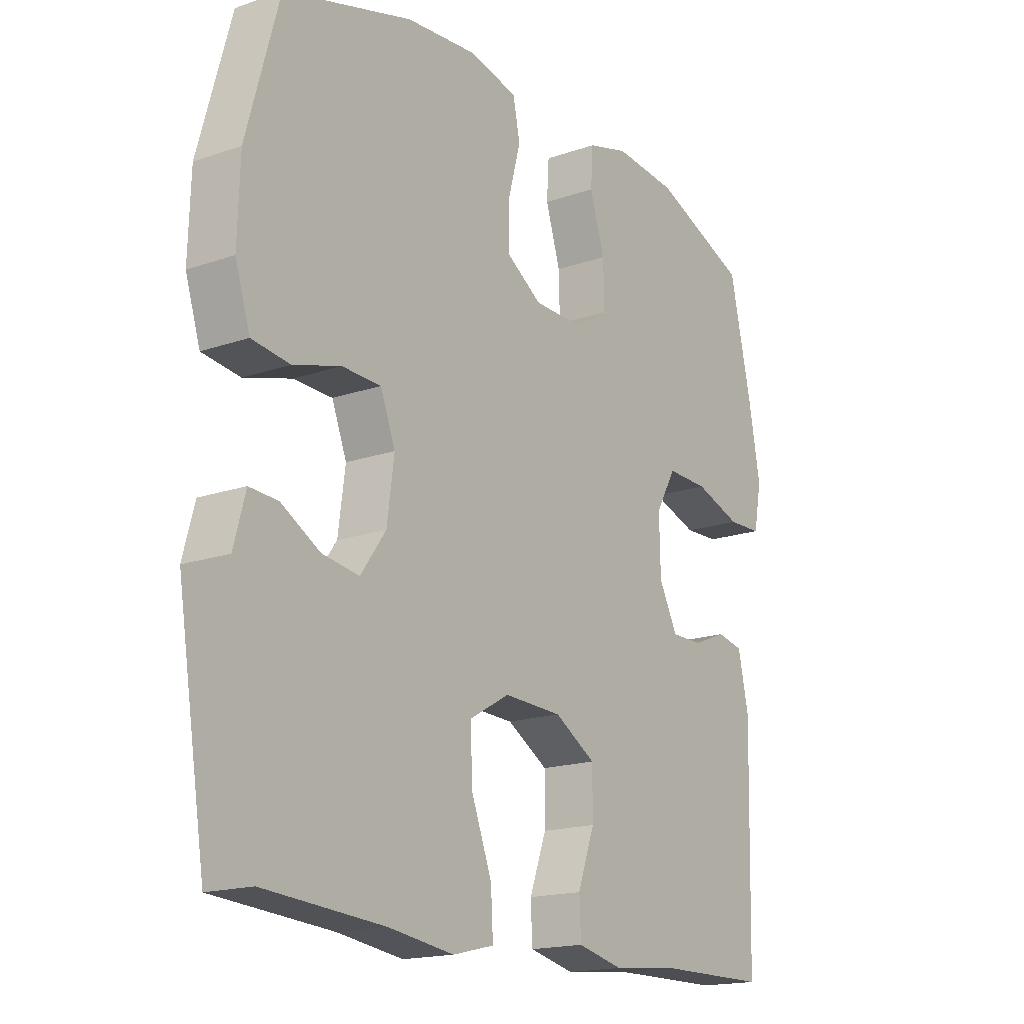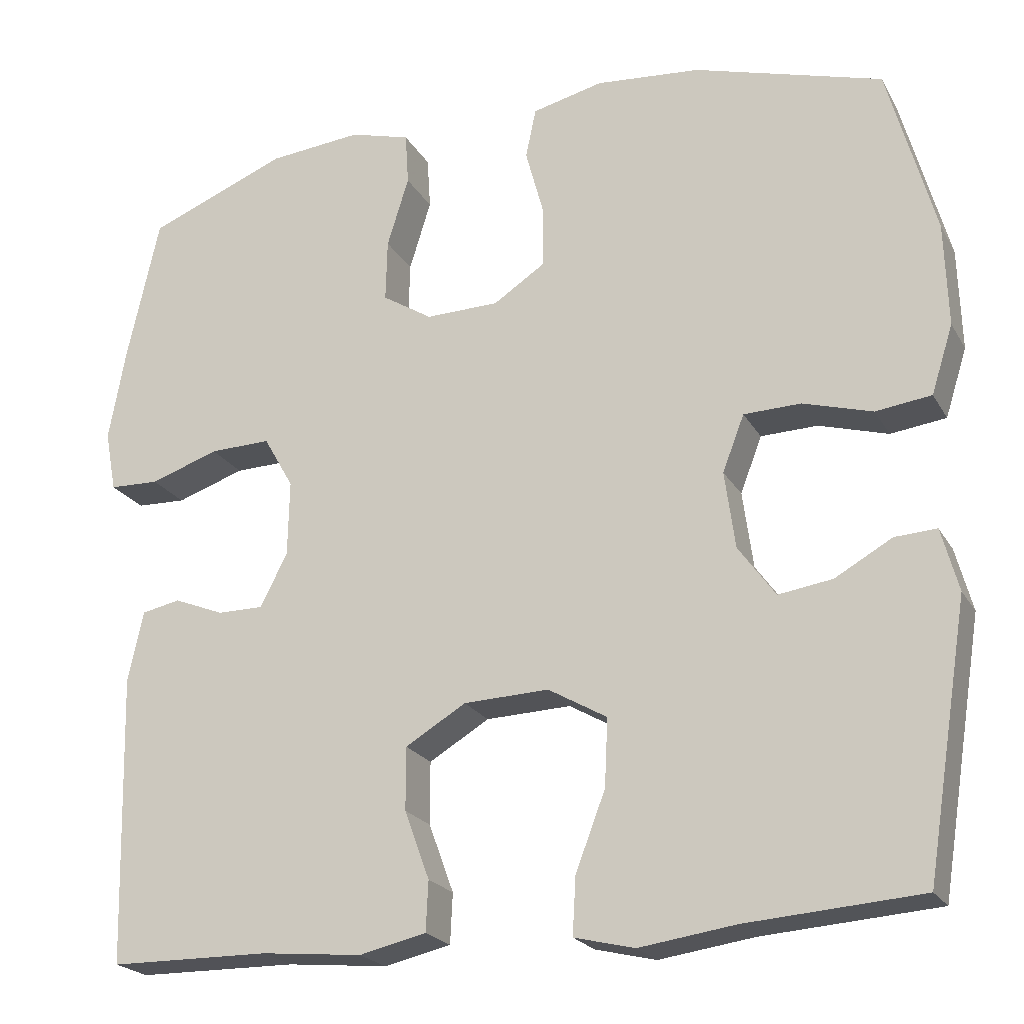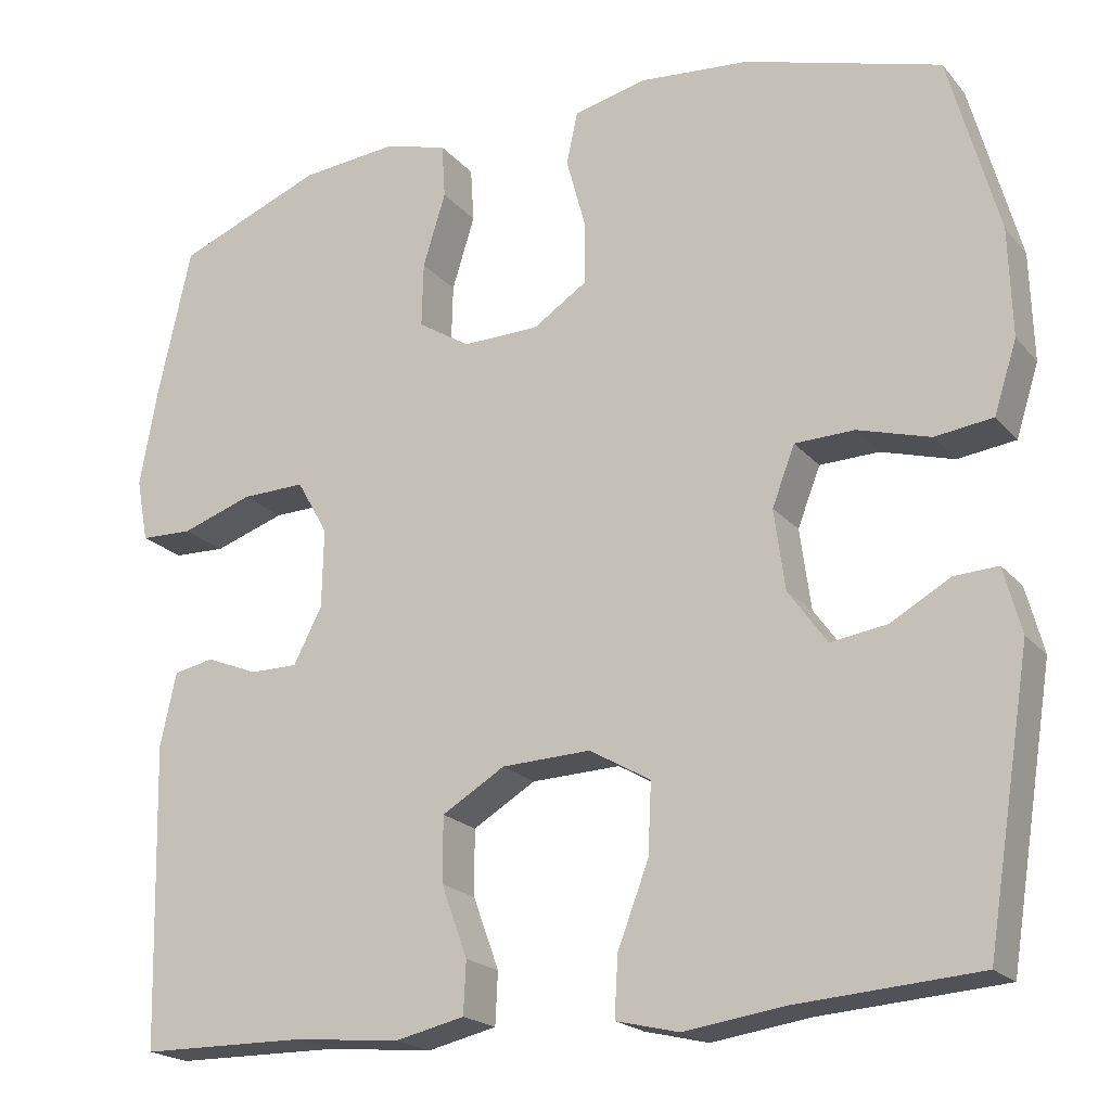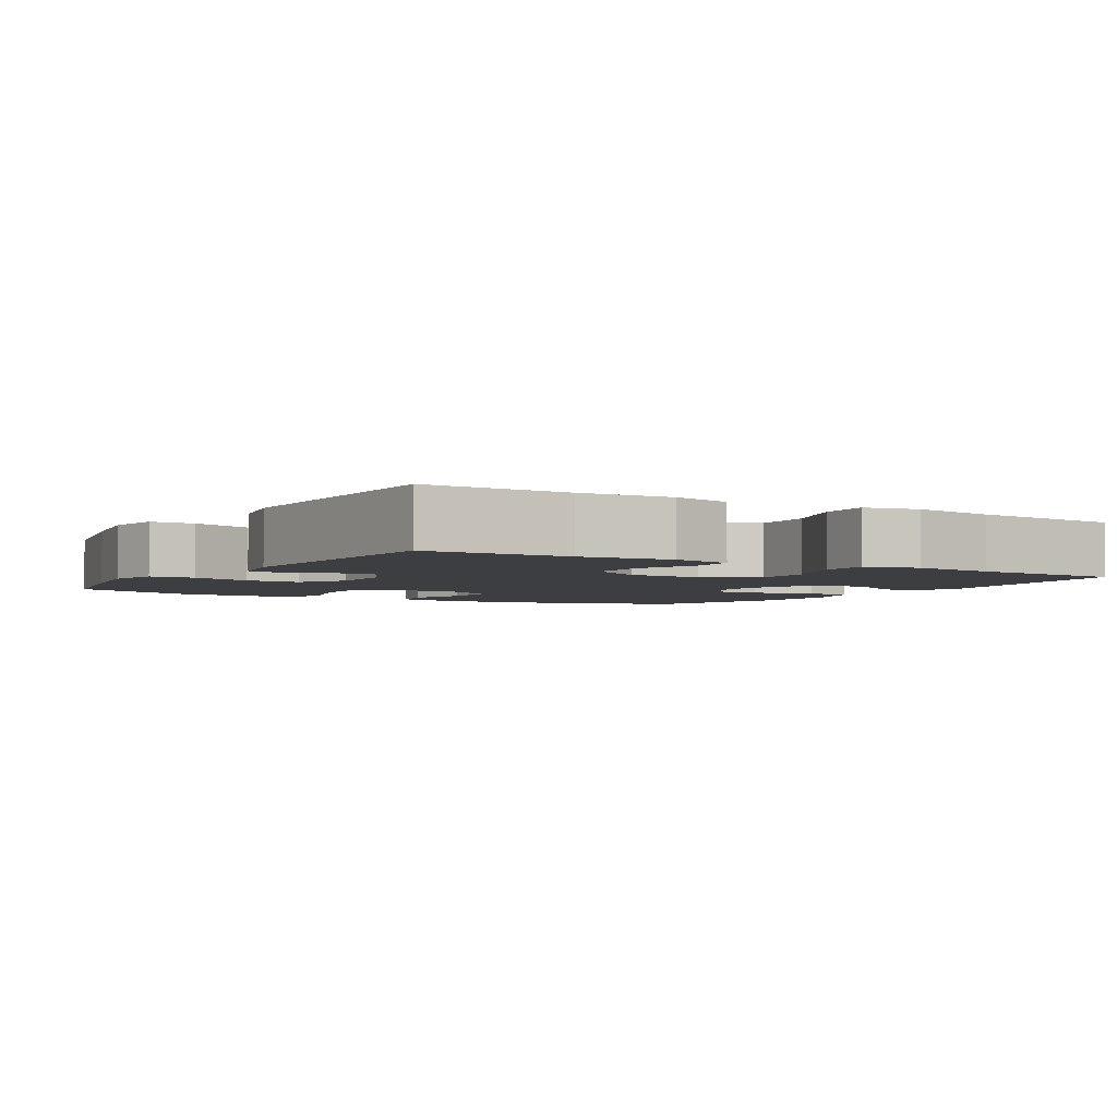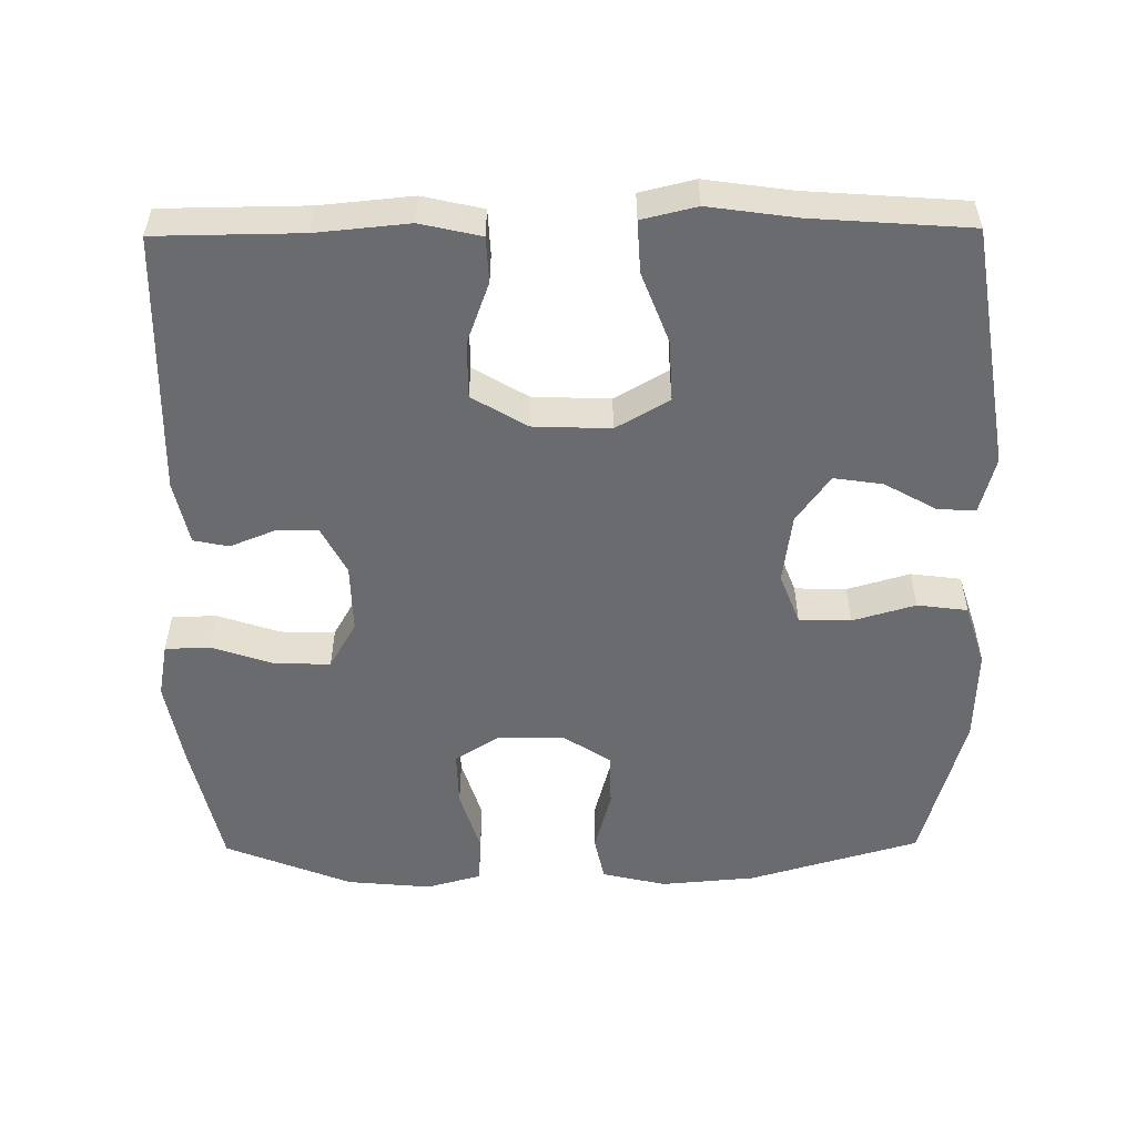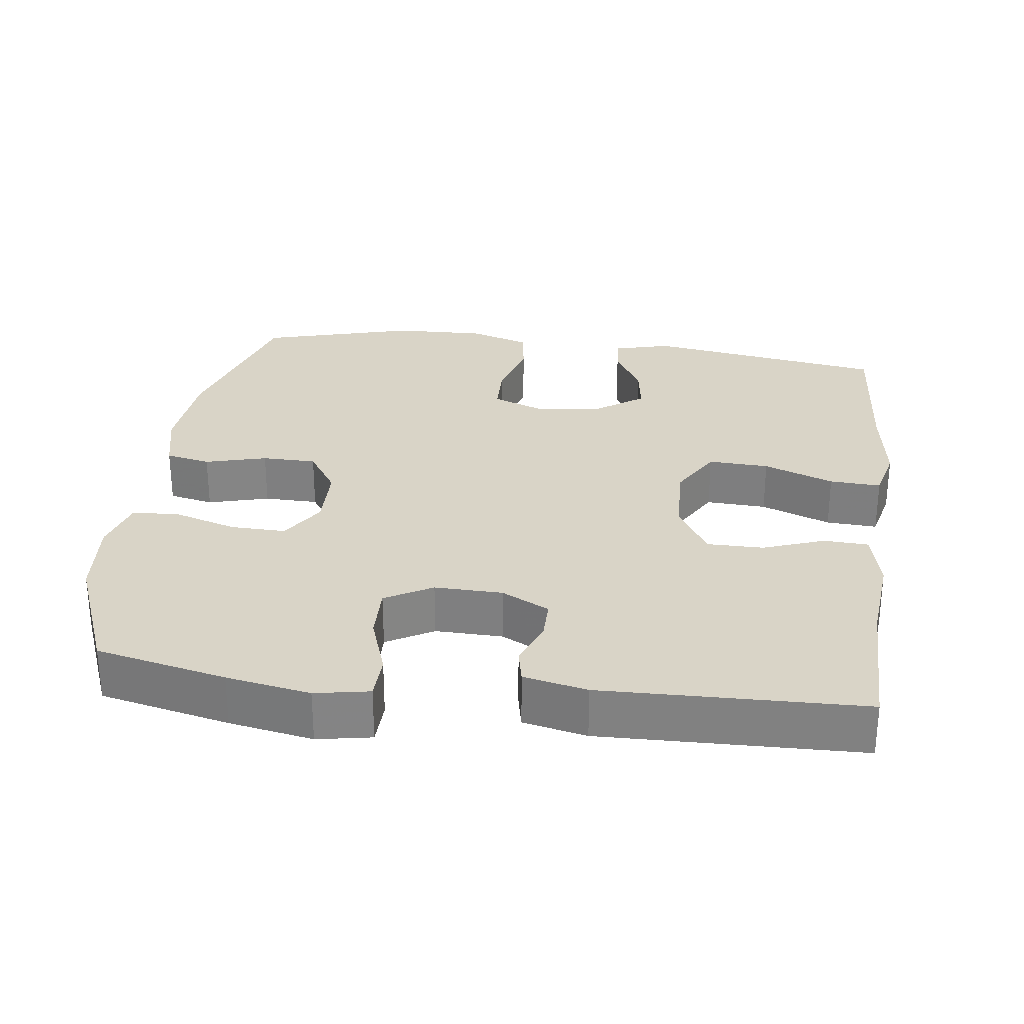
<metadata>
{"format":"obj","ext":"obj","renderer":"f3d","projection":"perspective","resolution":1024,"background":"white","views":[{"elev":-17.2,"azim":-55.2,"up":"+Z"},{"elev":-21.7,"azim":-157.6,"up":"+Z"},{"elev":-20.0,"azim":-152.0,"up":"+Z"},{"elev":-3.5,"azim":148.4,"up":"+Y"},{"elev":-53.4,"azim":-179.4,"up":"+Y"},{"elev":28.8,"azim":97.4,"up":"+Y"}]}
</metadata>
<code>
v -0.5 0.07 -0.5
v -0.553 0.07 -0.167
v -0.532 0.07 -0.089
v -0.48 0.07 -0.092
v -0.409 0.07 -0.132
v -0.342 0.07 -0.142
v -0.296 0.07 -0.078
v -0.283 0.07 0.018
v -0.31 0.07 0.088
v -0.381 0.07 0.09
v -0.467 0.07 0.065
v -0.536 0.07 0.074
v -0.563 0.07 0.159
v -0.559 0.07 0.287
v -0.5 0.07 0.5
v -0.266 0.07 0.568
v -0.136 0.07 0.579
v -0.048 0.07 0.558
v -0.035 0.07 0.496
v -0.058 0.07 0.411
v -0.057 0.07 0.336
v 0.007 0.07 0.294
v 0.098 0.07 0.292
v 0.16 0.07 0.331
v 0.158 0.07 0.408
v 0.131 0.07 0.495
v 0.135 0.07 0.56
v 0.21 0.07 0.581
v 0.326 0.07 0.57
v 0.5 0.07 0.5
v 0.54 0.07 0.32
v 0.561 0.07 0.204
v 0.547 0.07 0.129
v 0.485 0.07 0.127
v 0.4 0.07 0.156
v 0.324 0.07 0.158
v 0.287 0.07 0.093
v 0.289 0.07 -0.001
v 0.323 0.07 -0.067
v 0.38 0.07 -0.067
v 0.442 0.07 -0.042
v 0.49 0.07 -0.052
v 0.509 0.07 -0.14
v 0.5 0.07 -0.5
v 0.301 0.07 -0.502
v 0.175 0.07 -0.514
v 0.092 0.07 -0.495
v 0.089 0.07 -0.433
v 0.12 0.07 -0.348
v 0.12 0.07 -0.27
v 0.045 0.07 -0.225
v -0.061 0.07 -0.221
v -0.134 0.07 -0.263
v -0.13 0.07 -0.347
v -0.093 0.07 -0.444
v -0.089 0.07 -0.515
v -0.164 0.07 -0.533
v -0.283 0.07 -0.516
v -0.5 0 -0.5
v -0.553 0 -0.167
v -0.532 0 -0.089
v -0.48 0 -0.092
v -0.409 0 -0.132
v -0.342 0 -0.142
v -0.296 0 -0.078
v -0.283 0 0.018
v -0.31 0 0.088
v -0.381 0 0.09
v -0.467 0 0.065
v -0.536 0 0.074
v -0.563 0 0.159
v -0.559 0 0.287
v -0.5 0 0.5
v -0.266 0 0.568
v -0.136 0 0.579
v -0.048 0 0.558
v -0.035 0 0.496
v -0.058 0 0.411
v -0.057 0 0.336
v 0.007 0 0.294
v 0.098 0 0.292
v 0.16 0 0.331
v 0.158 0 0.408
v 0.131 0 0.495
v 0.135 0 0.56
v 0.21 0 0.581
v 0.326 0 0.57
v 0.5 0 0.5
v 0.54 0 0.32
v 0.561 0 0.204
v 0.547 0 0.129
v 0.485 0 0.127
v 0.4 0 0.156
v 0.324 0 0.158
v 0.287 0 0.093
v 0.289 0 -0.001
v 0.323 0 -0.067
v 0.38 0 -0.067
v 0.442 0 -0.042
v 0.49 0 -0.052
v 0.509 0 -0.14
v 0.5 0 -0.5
v 0.301 0 -0.502
v 0.175 0 -0.514
v 0.092 0 -0.495
v 0.089 0 -0.433
v 0.12 0 -0.348
v 0.12 0 -0.27
v 0.045 0 -0.225
v -0.061 0 -0.221
v -0.134 0 -0.263
v -0.13 0 -0.347
v -0.093 0 -0.444
v -0.089 0 -0.515
v -0.164 0 -0.533
v -0.283 0 -0.516
f 56 57 58
f 55 56 58
f 54 55 58
f 1 2 3
f 58 1 3
f 54 58 3
f 53 54 3
f 47 48 49
f 46 47 49
f 45 46 49
f 45 49 50
f 44 45 50
f 43 44 50
f 42 43 50
f 41 42 50
f 40 41 50
f 39 40 50 51
f 33 34 35
f 32 33 35
f 31 32 35
f 30 31 35
f 29 30 35
f 28 29 35
f 27 28 35
f 26 27 35
f 25 26 35
f 24 25 35 36
f 23 24 36 37
f 18 19 20
f 17 18 20
f 16 17 20
f 15 16 20
f 14 15 20
f 13 14 20
f 12 13 20
f 11 12 20
f 10 11 20
f 9 10 20 21
f 8 9 21 22
f 3 4 5
f 53 3 5
f 52 53 5 6
f 52 6 7
f 51 52 7
f 39 51 7
f 38 39 7
f 23 37 38
f 22 23 38
f 8 22 38
f 7 8 38
f 116 115 114
f 116 114 113
f 116 113 112
f 61 60 59
f 61 59 116
f 61 116 112
f 61 112 111
f 107 106 105
f 107 105 104
f 107 104 103
f 108 107 103
f 108 103 102
f 108 102 101
f 108 101 100
f 108 100 99
f 108 99 98
f 109 108 98 97
f 93 92 91
f 93 91 90
f 93 90 89
f 93 89 88
f 93 88 87
f 93 87 86
f 93 86 85
f 93 85 84
f 93 84 83
f 94 93 83 82
f 95 94 82 81
f 78 77 76
f 78 76 75
f 78 75 74
f 78 74 73
f 78 73 72
f 78 72 71
f 78 71 70
f 78 70 69
f 78 69 68
f 79 78 68 67
f 80 79 67 66
f 63 62 61
f 63 61 111
f 64 63 111 110
f 65 64 110
f 65 110 109
f 65 109 97
f 65 97 96
f 96 95 81
f 96 81 80
f 96 80 66
f 96 66 65
f 1 59 60 2
f 2 60 61 3
f 3 61 62 4
f 4 62 63 5
f 5 63 64 6
f 6 64 65 7
f 7 65 66 8
f 8 66 67 9
f 9 67 68 10
f 10 68 69 11
f 11 69 70 12
f 12 70 71 13
f 13 71 72 14
f 14 72 73 15
f 15 73 74 16
f 16 74 75 17
f 17 75 76 18
f 18 76 77 19
f 19 77 78 20
f 20 78 79 21
f 21 79 80 22
f 22 80 81 23
f 23 81 82 24
f 24 82 83 25
f 25 83 84 26
f 26 84 85 27
f 27 85 86 28
f 28 86 87 29
f 29 87 88 30
f 30 88 89 31
f 31 89 90 32
f 32 90 91 33
f 33 91 92 34
f 34 92 93 35
f 35 93 94 36
f 36 94 95 37
f 37 95 96 38
f 38 96 97 39
f 39 97 98 40
f 40 98 99 41
f 41 99 100 42
f 42 100 101 43
f 43 101 102 44
f 44 102 103 45
f 45 103 104 46
f 46 104 105 47
f 47 105 106 48
f 48 106 107 49
f 49 107 108 50
f 50 108 109 51
f 51 109 110 52
f 52 110 111 53
f 53 111 112 54
f 54 112 113 55
f 55 113 114 56
f 56 114 115 57
f 57 115 116 58
f 58 116 59 1

</code>
